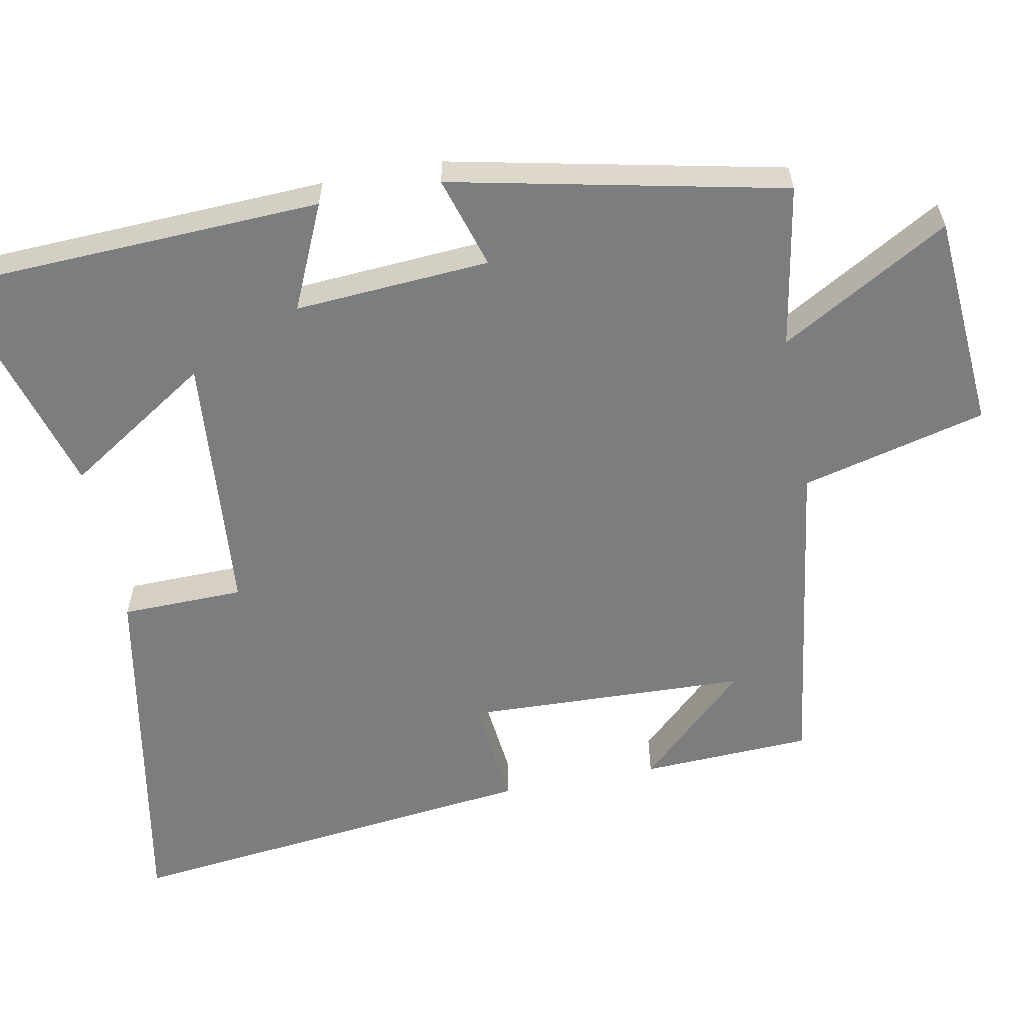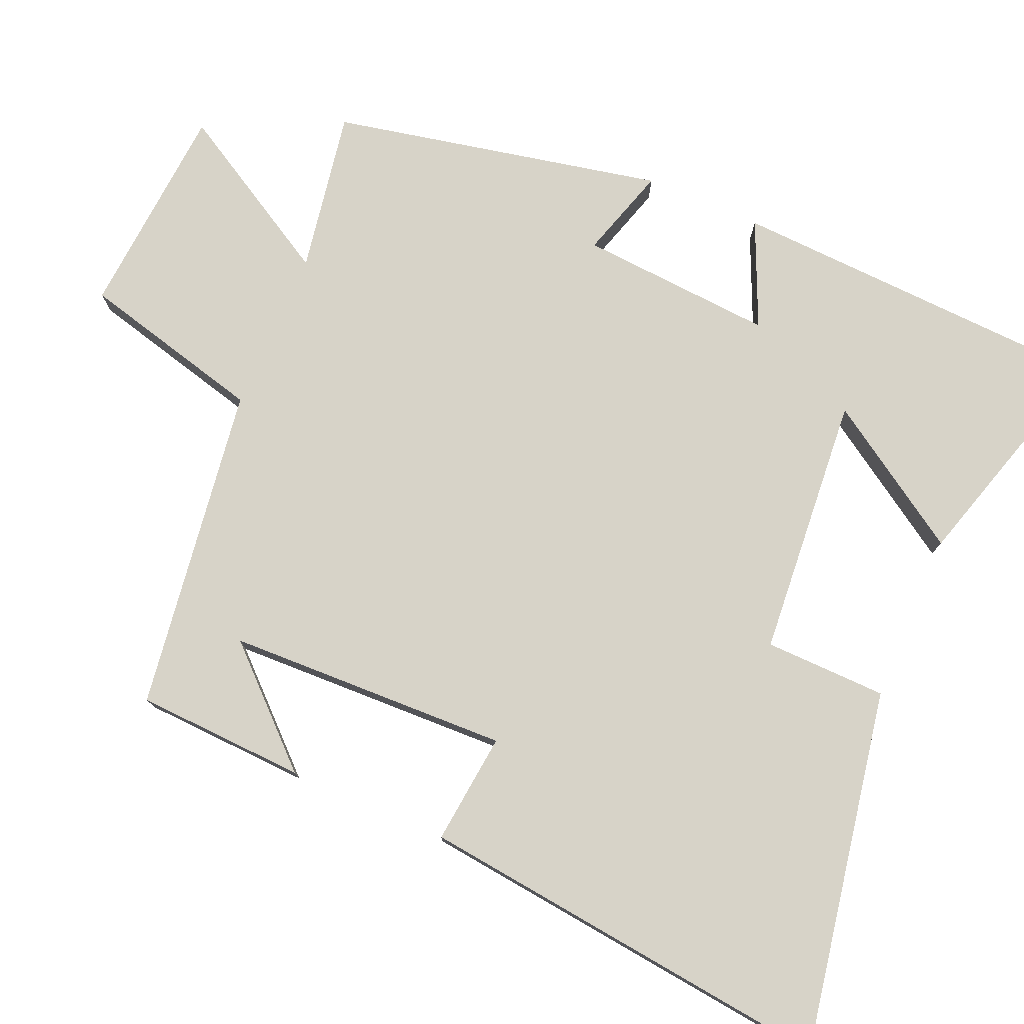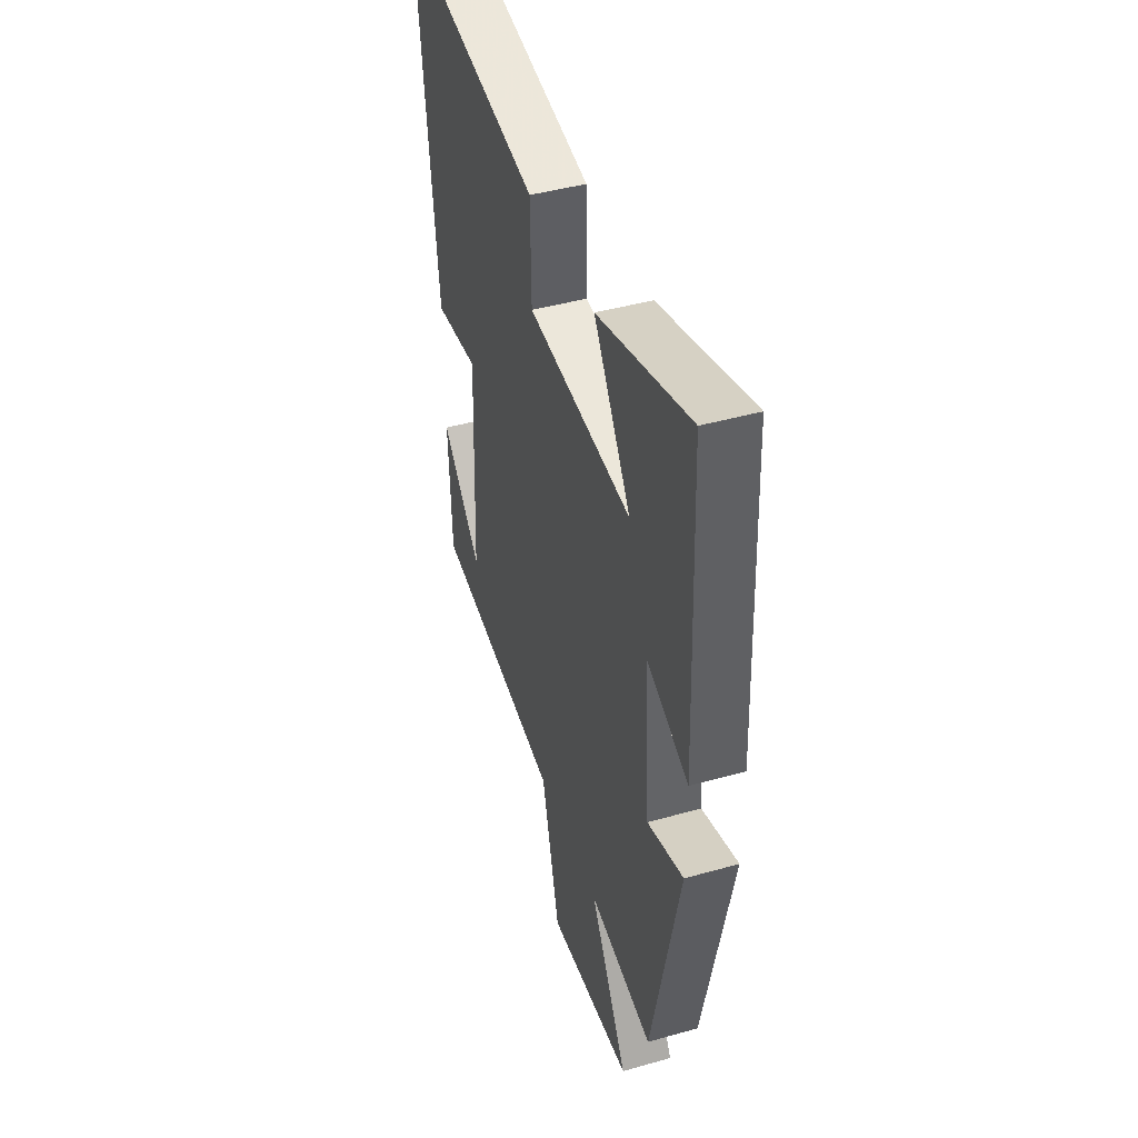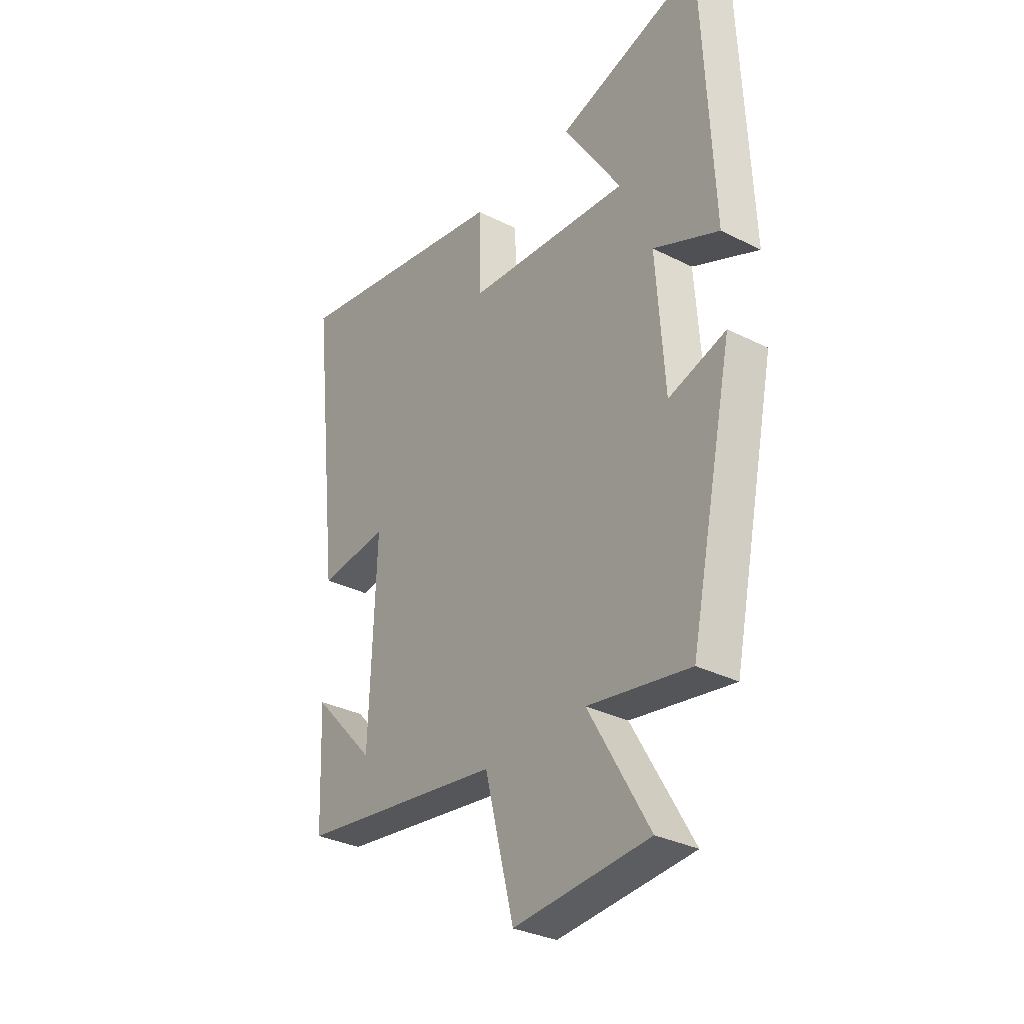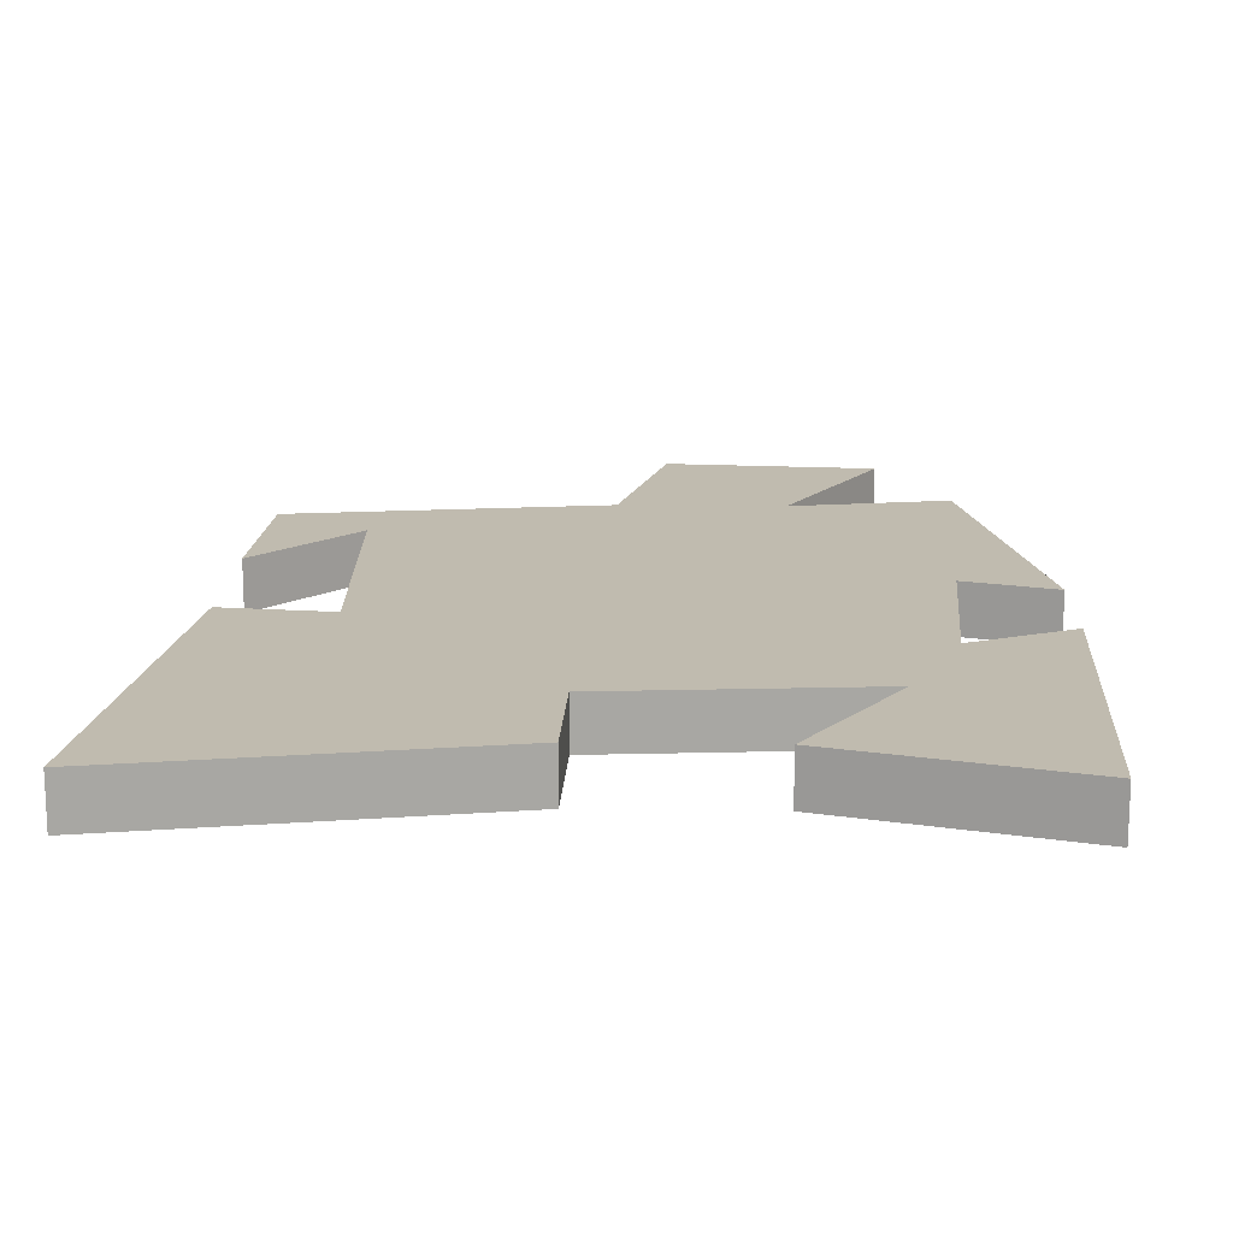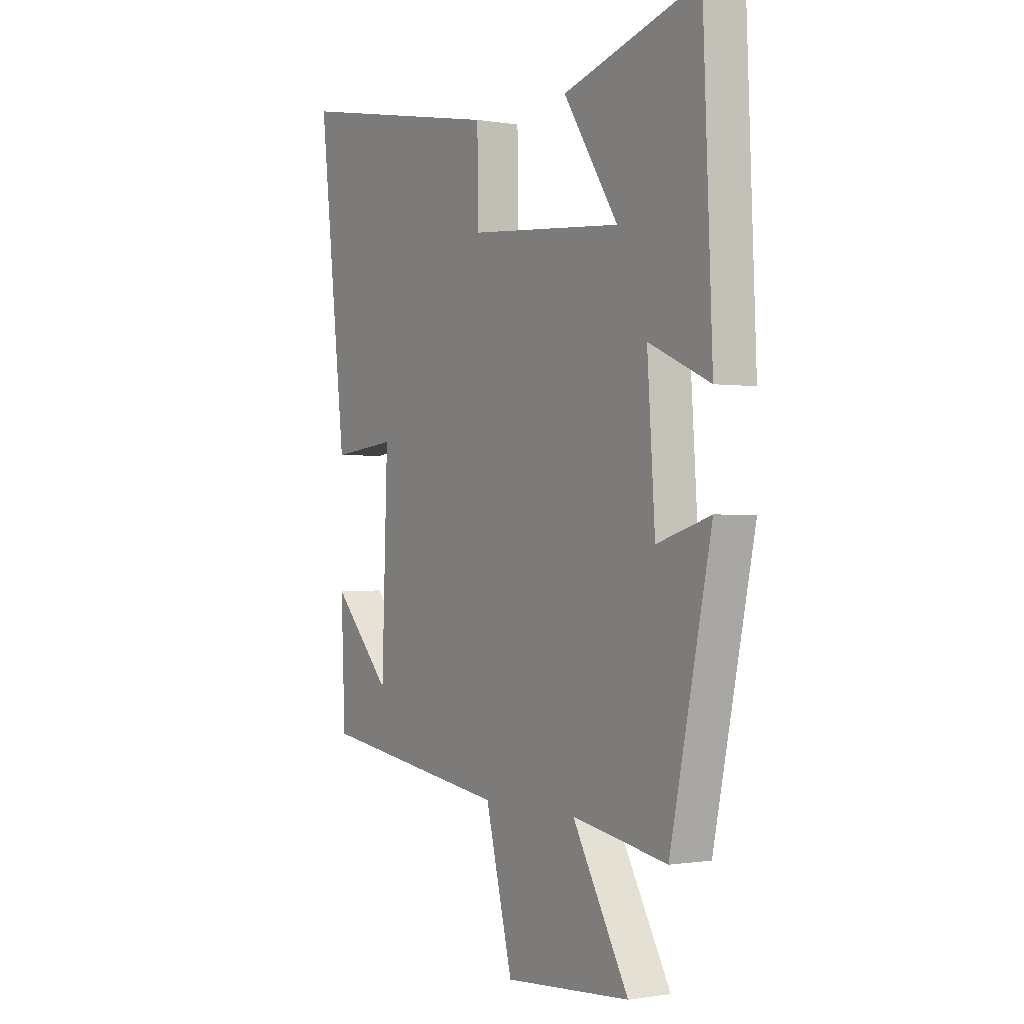
<metadata>
{"format":"obj","ext":"obj","renderer":"f3d","projection":"perspective","resolution":1024,"background":"white","views":[{"elev":-59.0,"azim":100.9,"up":"+Y"},{"elev":77.1,"azim":-66.5,"up":"+Y"},{"elev":43.8,"azim":71.6,"up":"+Z"},{"elev":-32.3,"azim":54.8,"up":"+Z"},{"elev":15.9,"azim":1.7,"up":"+Y"},{"elev":-0.6,"azim":57.9,"up":"+Z"}]}
</metadata>
<code>
v 0.404 0.07 -0.539
v 0.182 0.07 -0.5
v 0.313 0.07 -0.729
v 0.019 0.07 -0.751
v -0.044 0.07 -0.5
v -0.49 0.07 -0.436
v -0.5 0.07 -0.204
v -0.362 0.07 -0.352
v -0.348 0.07 0.034
v -0.5 0.07 0.018
v -0.565 0.07 0.591
v -0.073 0.07 0.5
v -0.07 0.07 0.333
v 0.288 0.07 0.303
v 0.161 0.07 0.5
v 0.478 0.07 0.593
v 0.5 0.07 0.077
v 0.357 0.07 0.141
v 0.375 0.07 -0.125
v 0.5 0.07 -0.087
v 0.404 0 -0.539
v 0.182 0 -0.5
v 0.313 0 -0.729
v 0.019 0 -0.751
v -0.044 0 -0.5
v -0.49 0 -0.436
v -0.5 0 -0.204
v -0.362 0 -0.352
v -0.348 0 0.034
v -0.5 0 0.018
v -0.565 0 0.591
v -0.073 0 0.5
v -0.07 0 0.333
v 0.288 0 0.303
v 0.161 0 0.5
v 0.478 0 0.593
v 0.5 0 0.077
v 0.357 0 0.141
v 0.375 0 -0.125
v 0.5 0 -0.087
f 19 20 1 2
f 18 19 2
f 16 17 18
f 16 18 2
f 14 15 16
f 14 16 2
f 13 14 2
f 11 12 13
f 10 11 13
f 9 10 13
f 8 9 13 2
f 6 7 8
f 5 6 8 2
f 2 3 4 5
f 22 21 40 39
f 22 39 38
f 38 37 36
f 22 38 36
f 36 35 34
f 22 36 34
f 22 34 33
f 33 32 31
f 33 31 30
f 33 30 29
f 22 33 29 28
f 28 27 26
f 22 28 26 25
f 25 24 23 22
f 1 21 22 2
f 2 22 23 3
f 3 23 24 4
f 4 24 25 5
f 5 25 26 6
f 6 26 27 7
f 7 27 28 8
f 8 28 29 9
f 9 29 30 10
f 10 30 31 11
f 11 31 32 12
f 12 32 33 13
f 13 33 34 14
f 14 34 35 15
f 15 35 36 16
f 16 36 37 17
f 17 37 38 18
f 18 38 39 19
f 19 39 40 20
f 20 40 21 1

</code>
